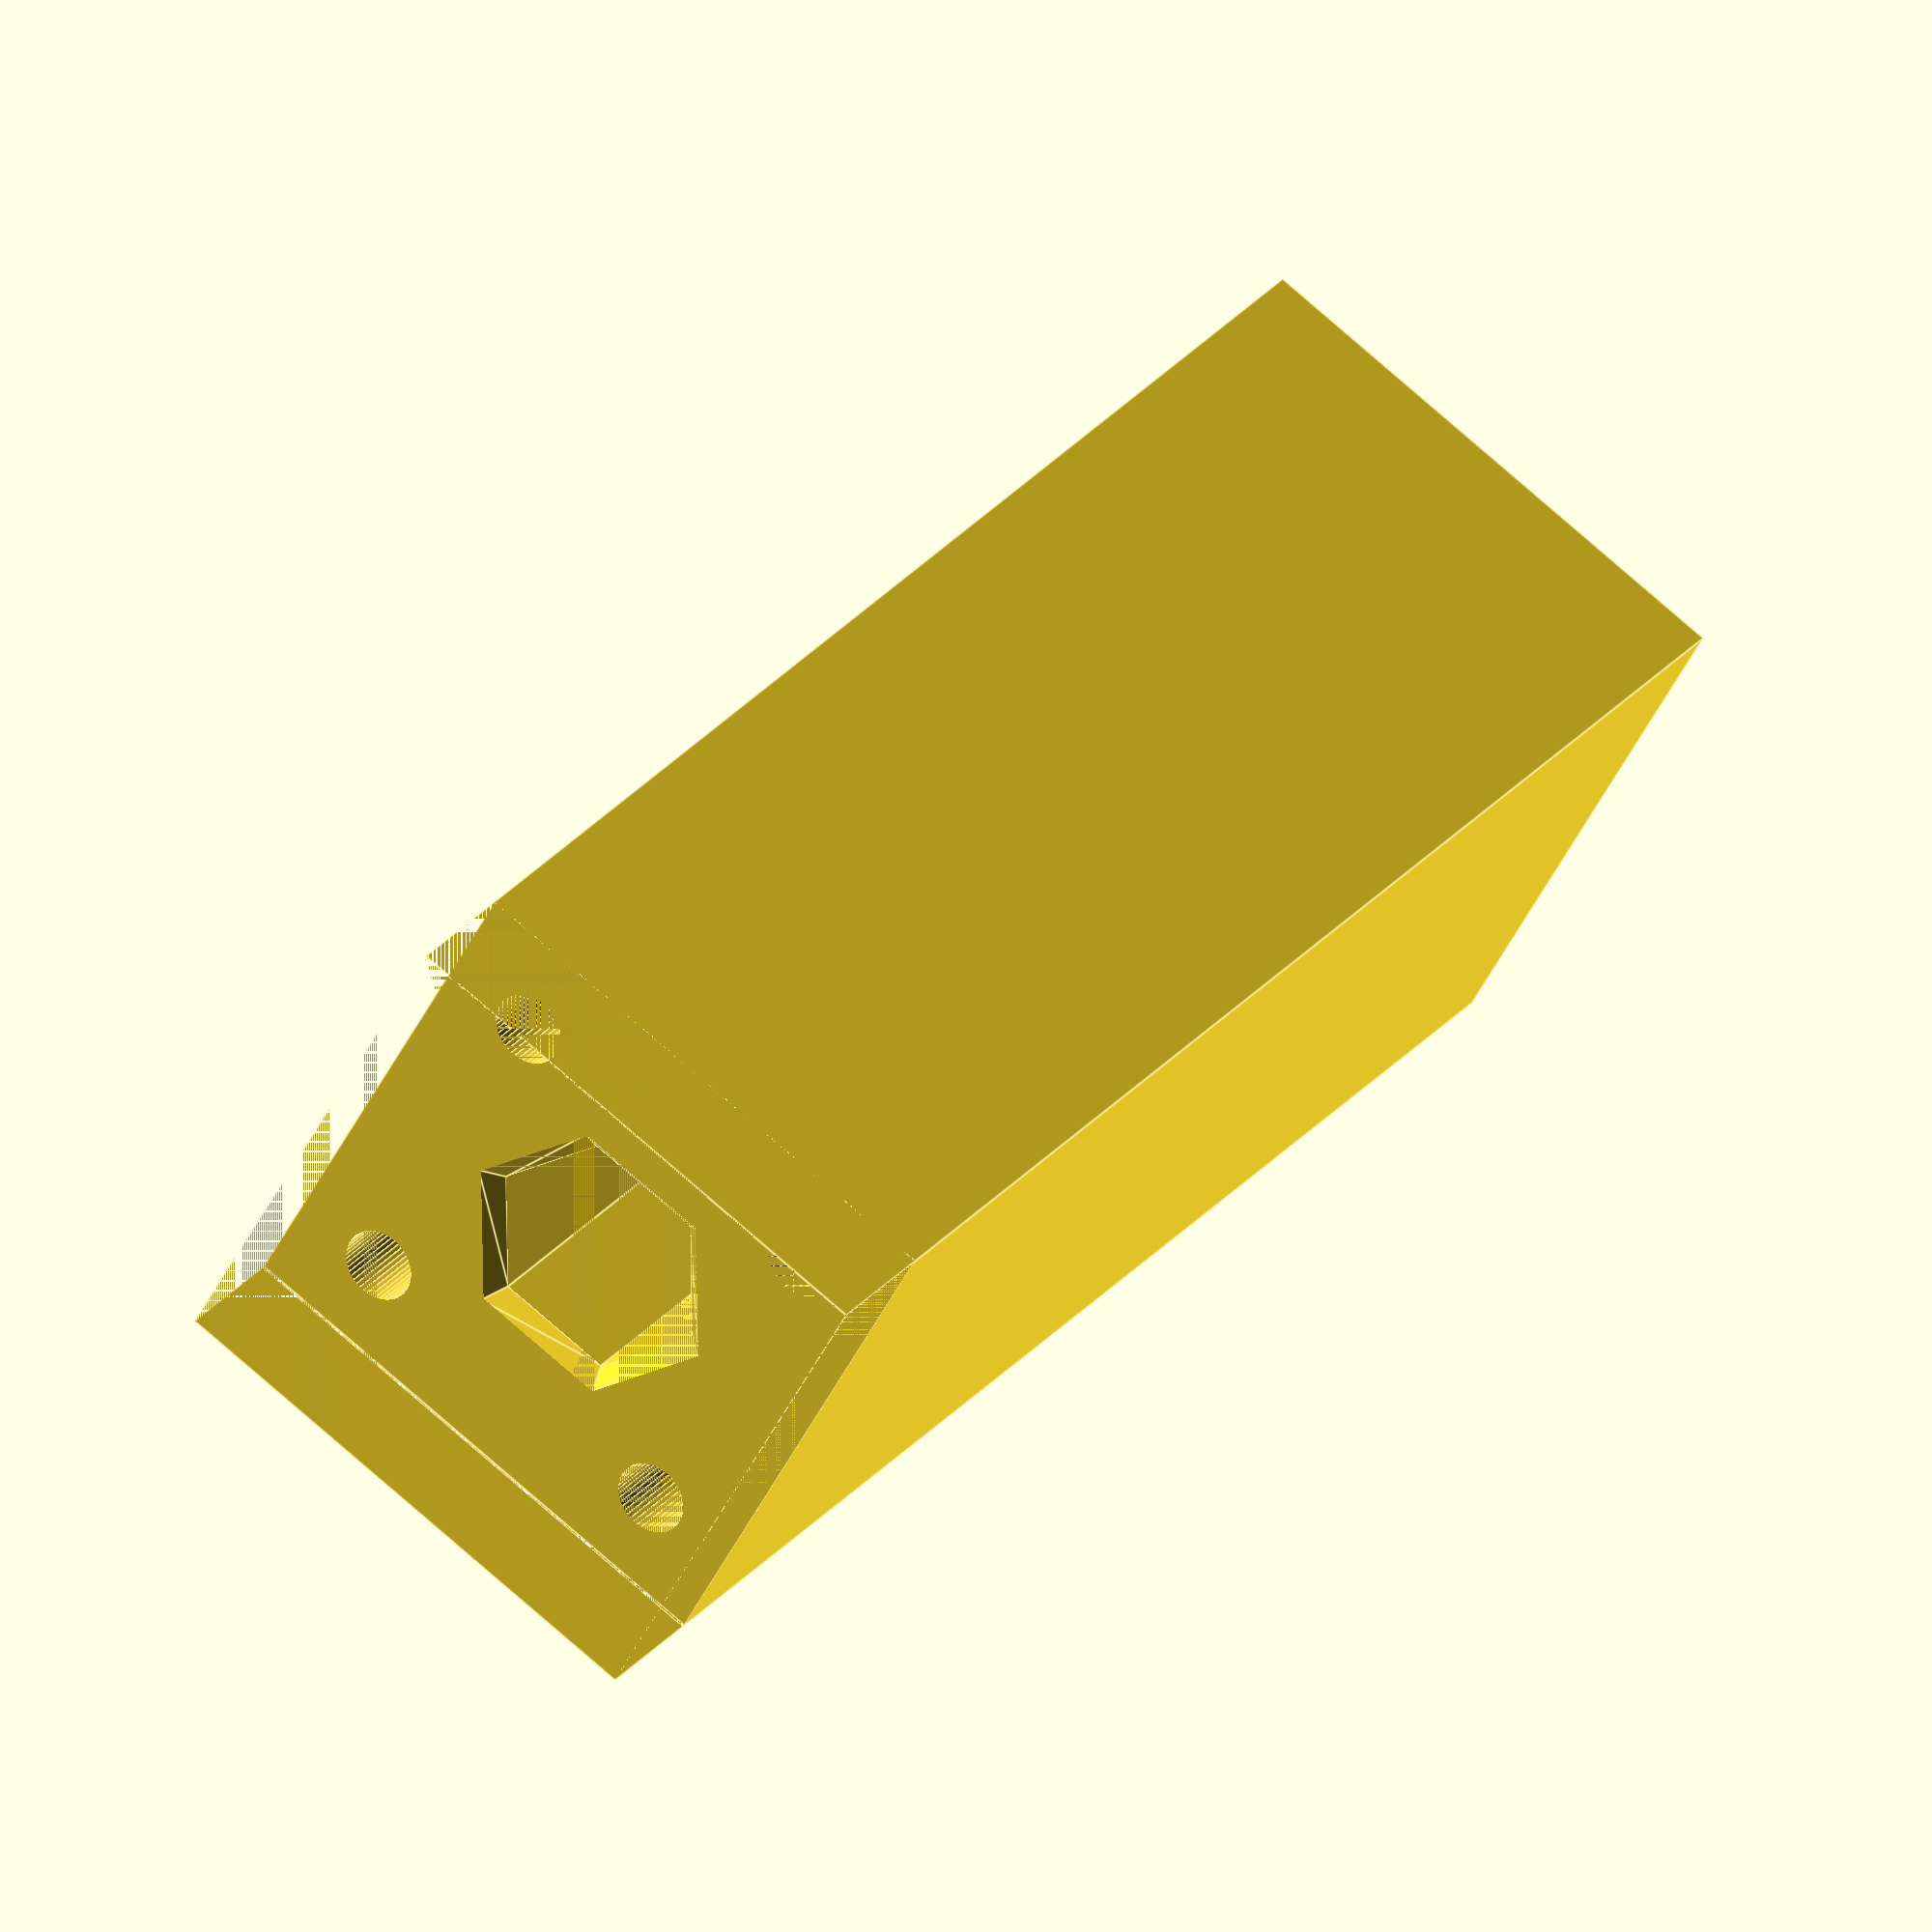
<openscad>
gore=1; // napravi gornji dio
dolje=0; // napravi donji dio
presjek=0; // vizualiziraj unutrasnjost

podizac_xy=17;

sarafi_xy=11;
sarafi_navoj_d=2.3; // rupa za navoj sarafa
sarafi_prolaz_d=3.5;
// sarafi_h=10; // dubina rupe za saraf

krug_d=10;
krug_h=2;

rez_h=4; // dužina odrezanog dijela
rez_d=0.1; // veličina samog reza

matica_d=6.5;  // šitina 6-kutne rupe da matica lagano prođe. Matica je široka 6.0 mm
ulaz_matica_h=0.6; // dubina proširenog ulaza za maticu
ulaz_matica_d=matica_d+2*ulaz_matica_h; // veličina proširenog ulaza
//matica_h=22.4; // dubina rupe za 2 matice i feder (1 matica je dugačka 8.1 mm, neopterećen feder je 8 mm)
matica_h=2*8+28-1.5; // feder 28 mm
podizac_h=matica_h+7.6;
sipka_d=4.5; // rupa za navojnu šipku, dosta lufta
prijelaz_h=matica_d-sipka_d; // visina konusnog 6-kutnog prijelaza od matice prema rupi za šipku da ne padnu slojevi

union()
{
  difference()
  {
    union()
    {
      cube([podizac_xy, podizac_xy,podizac_h],center=true);
      translate([0,0,podizac_h/2+krug_h/2])
        cylinder(d=krug_d,h=krug_h,$fn=50,center=true);
    }  
    union()
    {
      // sarafi kroz sve
      for(i=[0:3])
        rotate([0,0,90*i])
        {
          // navoj sarafa
          translate([sarafi_xy/2,sarafi_xy/2,0])
            cylinder(d=sarafi_navoj_d,h=podizac_h+0.001,$fn=50,center=true);
          // rupa kroz donji odrezani dio
          translate([sarafi_xy/2,sarafi_xy/2,-podizac_h/2+rez_h/2])
            cylinder(d=sarafi_prolaz_d,h=rez_h+0.001,$fn=50,center=true);
  
        }
      // rez koji odvaja 2 dijela polovice
      translate([0,0,-podizac_h/2+rez_h])
        cube([podizac_xy,podizac_xy,rez_d],center=true);

      // skorz uklonit donji dio
      if( dolje == 0 )
      {
        translate([0,0,-podizac_h/2+rez_h/2])
          cube([podizac_xy+0.001,podizac_xy+0.001,rez_h+0.001],center=true);
      }

      // skorz uklonit gornji dio
      if( gore == 0 )
      {
        translate([0,0,-podizac_h/2+rez_h+(podizac_h+krug_h-rez_h)/2])
          cube([podizac_xy+0.001,podizac_xy+0.001,(podizac_h+krug_h-rez_h)+0.001],center=true);
      }

      // rupa za navojnu šipku
      cylinder(d=sipka_d,h=2*podizac_h,$fn=50,center=true);

      // 6-kutna rupa za matice
      translate([0,0,(-podizac_h/2+rez_h)+matica_h/2])
        cylinder(d=matica_d*2/sqrt(3),h=matica_h+0.001,$fn=6,center=true);

      // konusni 6-kutni prošireni ulaz za matice
      translate([0,0,(-podizac_h/2+rez_h)+ulaz_matica_h/2])
        cylinder(d1=ulaz_matica_d*2/sqrt(3),d2=matica_d*2/sqrt(3),h=ulaz_matica_h+0.001,$fn=6,center=true);

      // konusni 6-kutni prijelaz od matice prema rupi,
      // da ne padnu isprintani slojevi
      translate([0,0,(-podizac_h/2+rez_h)+matica_h+prijelaz_h/2])
        cylinder(d1=matica_d*2/sqrt(3),d2=sipka_d,h=prijelaz_h+0.001,$fn=6,center=true);
      
      // kocka za presjek radi vizualizacije unutrasnjosti
      if(presjek)
      translate([podizac_xy/2,0,0])
      cube([podizac_xy,podizac_xy+0.01,podizac_h*2],center=true);
    }
  }
}

</openscad>
<views>
elev=151.4 azim=151.2 roll=328.8 proj=o view=edges
</views>
